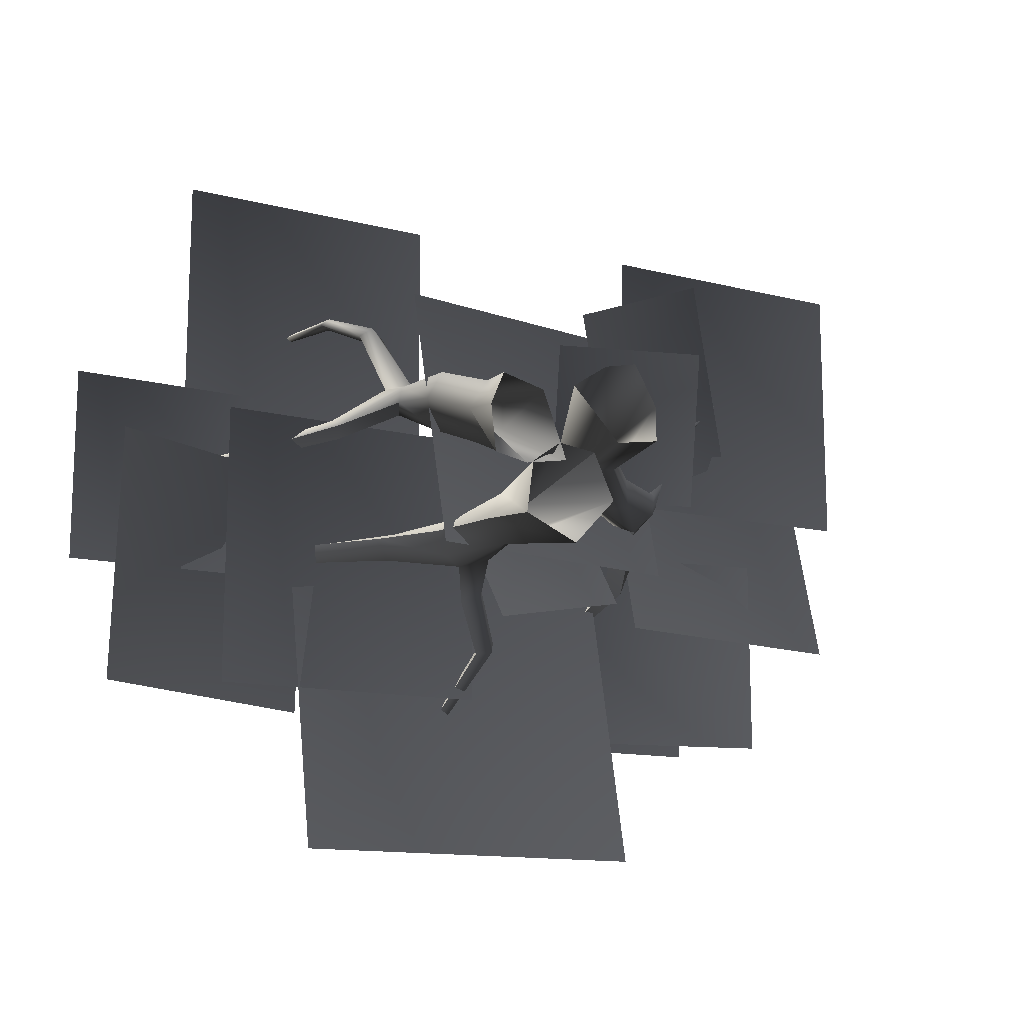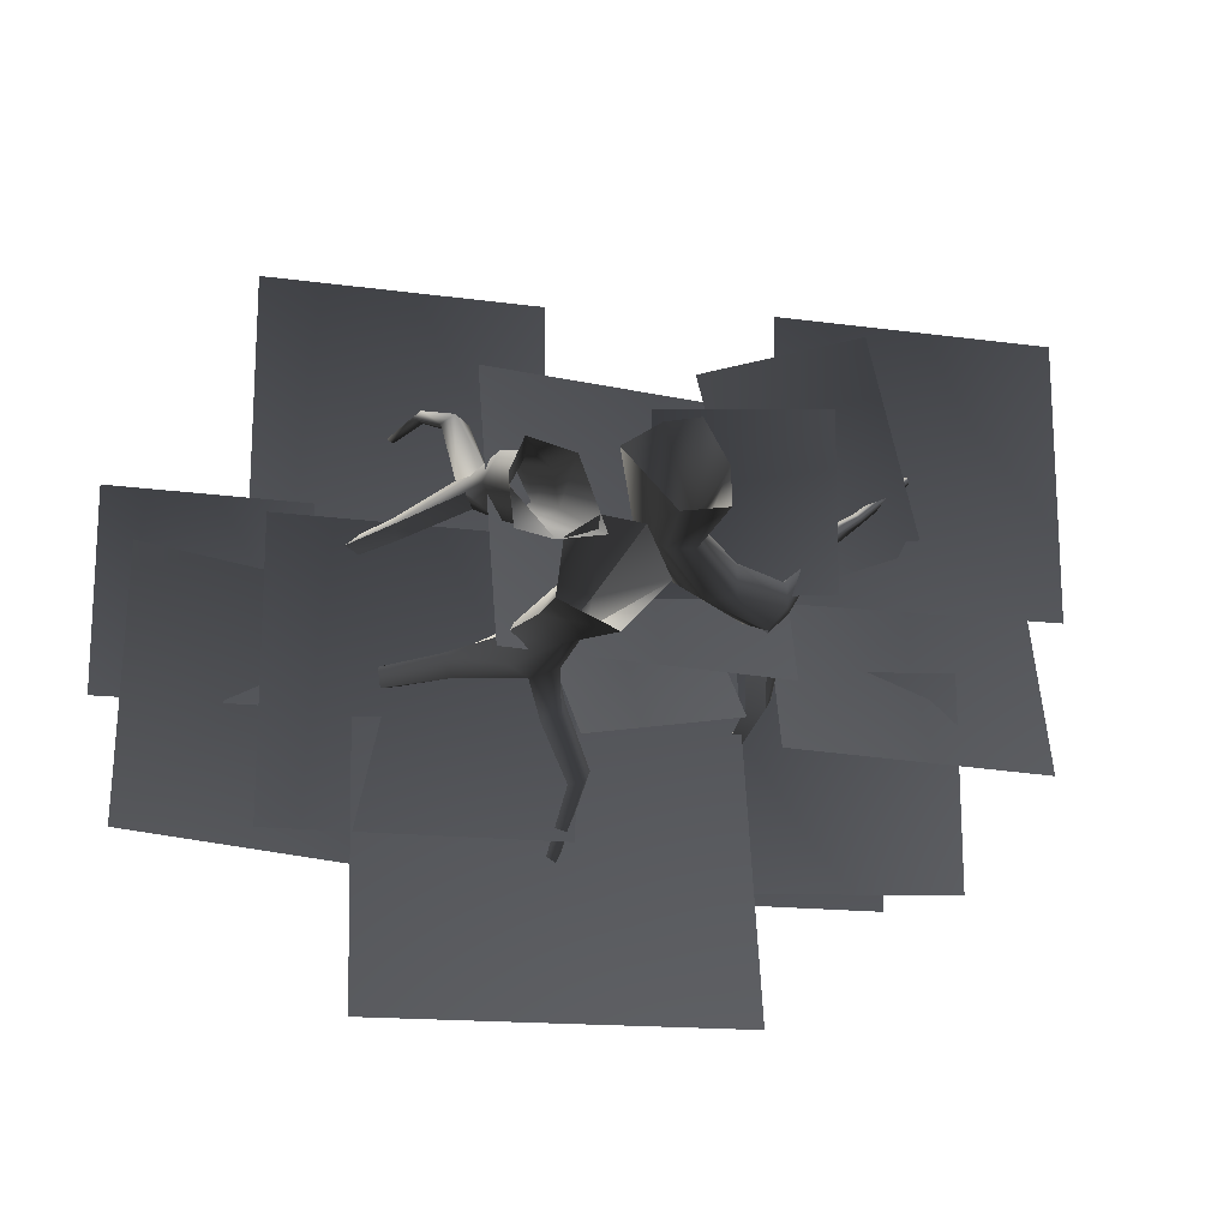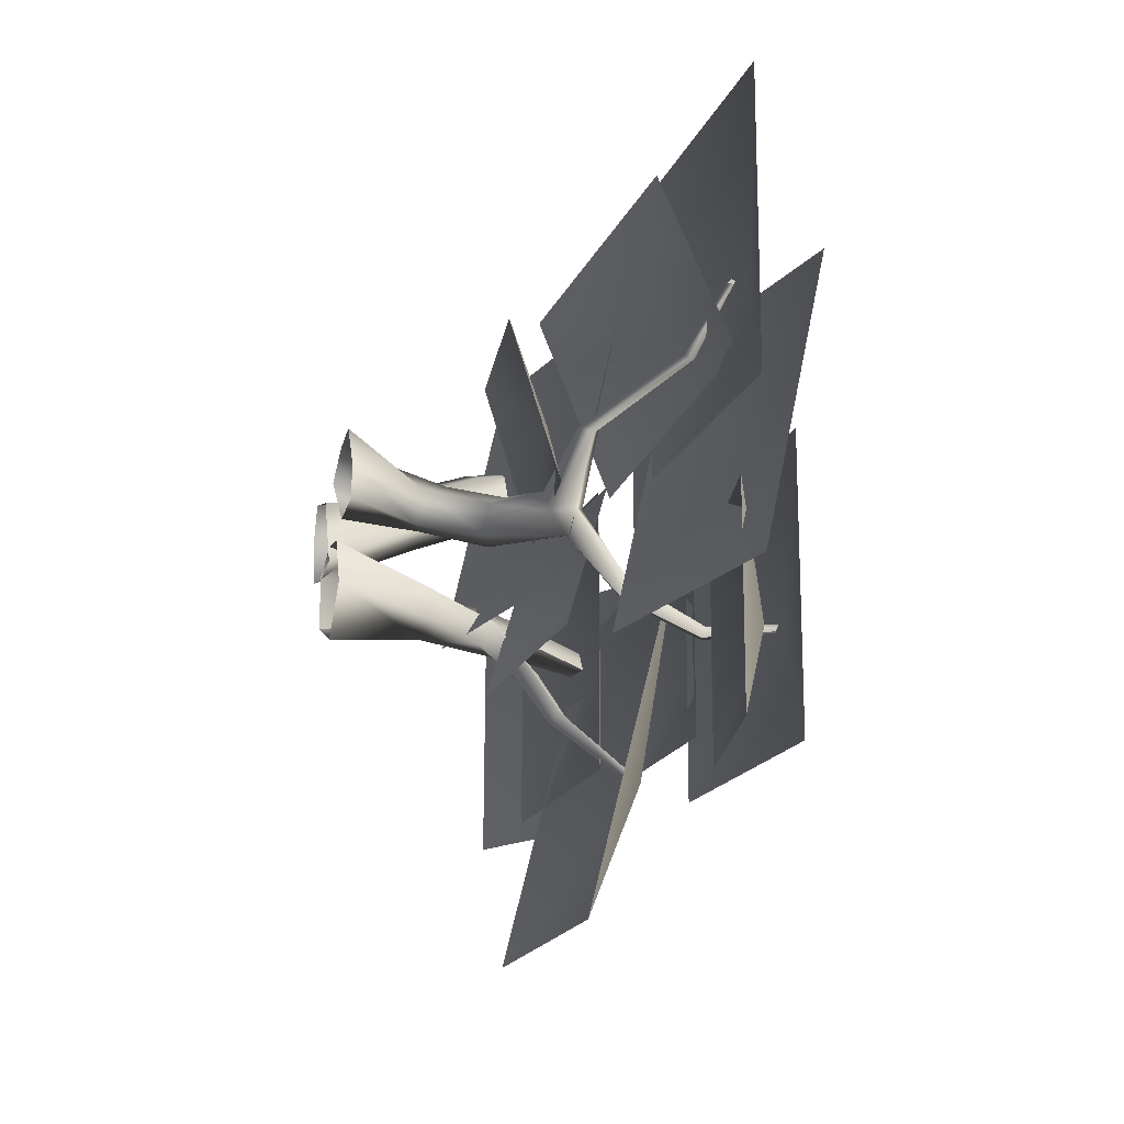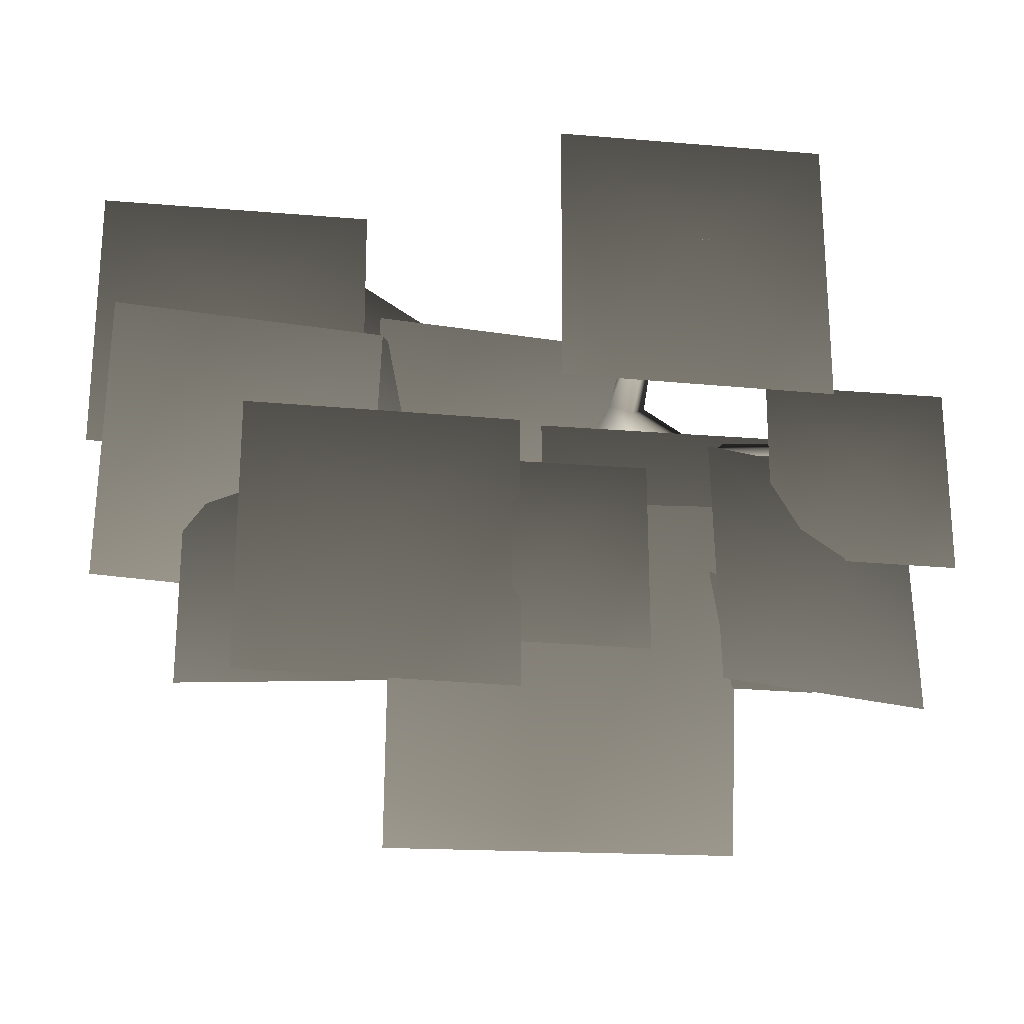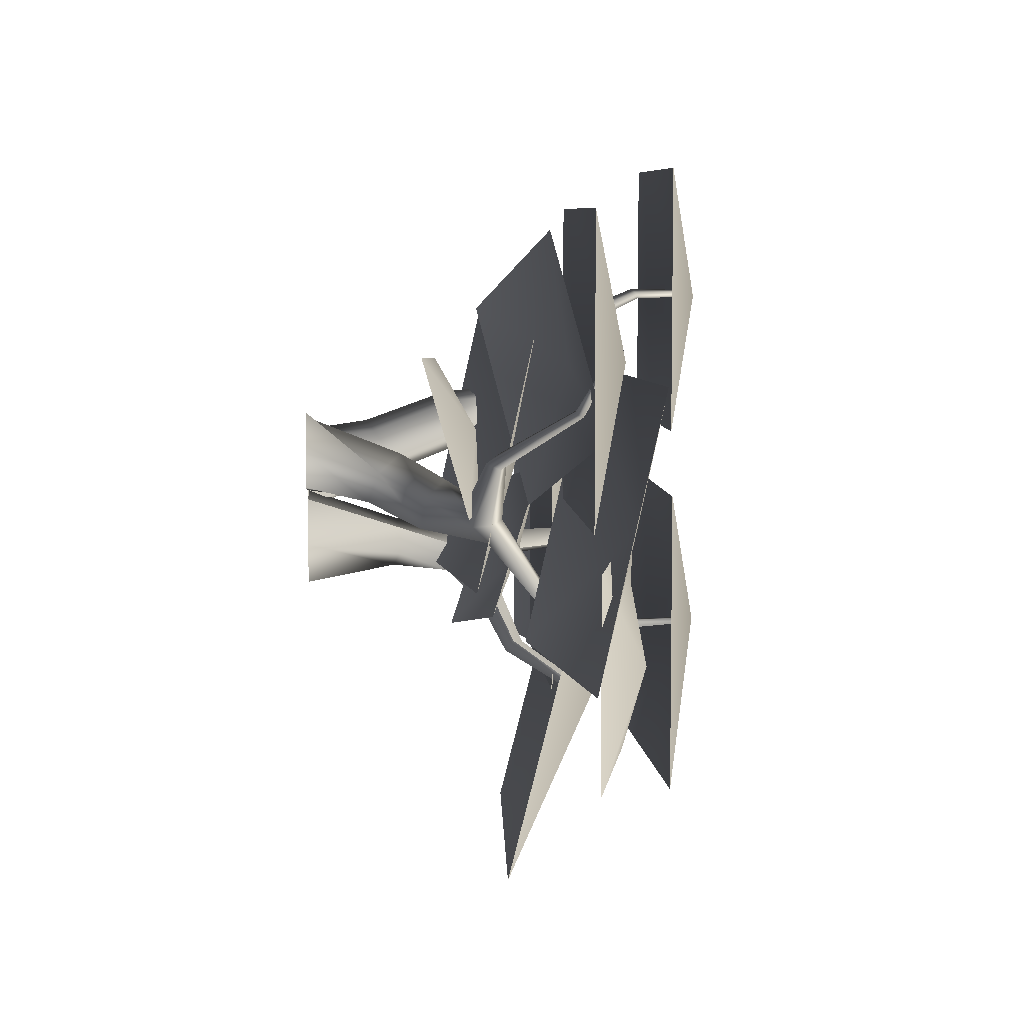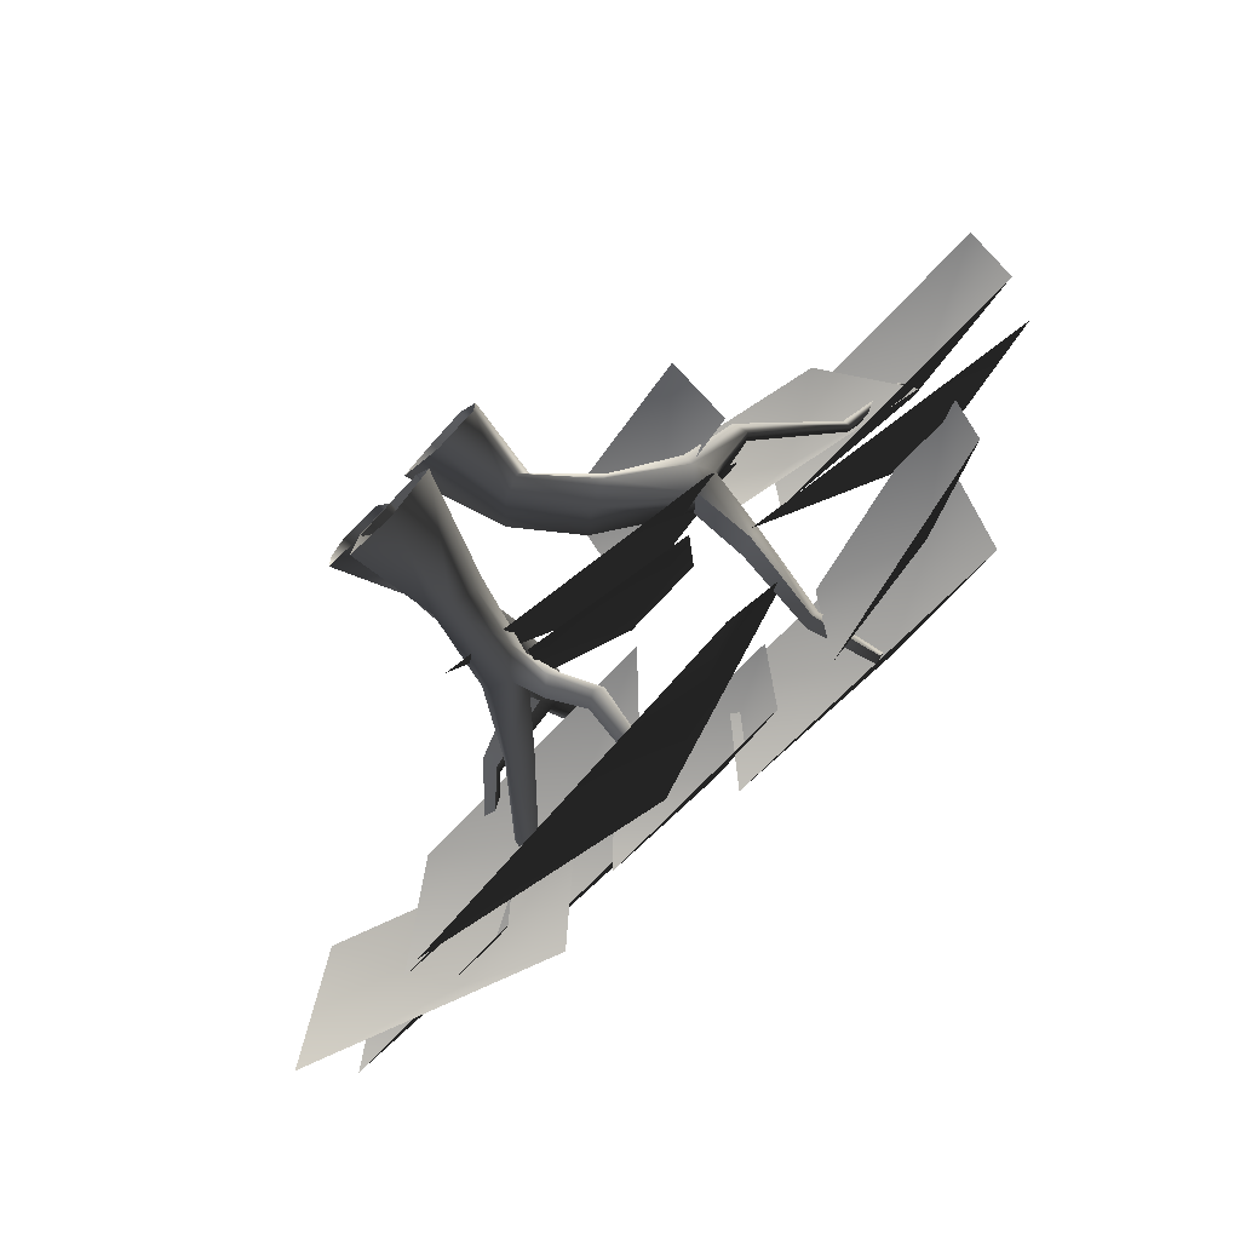
<metadata>
{"format":"obj","ext":"obj","renderer":"f3d","projection":"perspective","resolution":1024,"background":"white","views":[{"elev":-13.2,"azim":-29.5,"up":"+Z"},{"elev":-16.6,"azim":-14.8,"up":"+Z"},{"elev":-16.5,"azim":73.7,"up":"+Z"},{"elev":-21.9,"azim":170.9,"up":"+Z"},{"elev":7.2,"azim":85.7,"up":"+Z"},{"elev":-74.1,"azim":46.2,"up":"+Z"}]}
</metadata>
<code>
v  -10.15 27.11 20.92
v  -18.86 23.7 24.91
v  -25.67 -1.589 20.57
v  -8.253 -1.566 16.27
v  -5.576 35.13 9.593
v  1.81 -1.466 -10.35
v  -17.49 37.71 3.666
v  -15.42 -1.419 -13.47
v  -24.19 28.34 13.91
v  -29.05 -1.532 -10.84
v  -31.07 -1.536 7.63
v  -11.48 62.17 34.1
v  -21.11 57.73 36.91
v  -6.128 69.03 23.12
v  -13.56 96.95 35.93
v  -18.31 91.81 40.9
v  -25.72 85 36.53
v  -18.92 68.2 15.43
v  -23.35 91.57 26.63
v  -26.55 59.71 25.76
v  -27.99 82.17 29.28
v  -20.1 116.2 67.26
v  -25.91 113.2 70.13
v  -24.31 117.6 64.39
v  -23.2 97.6 32.6
v  -30.72 115.5 66.66
v  -29.37 92.68 37.04
v  -29.23 143.5 79.14
v  -33.2 141.7 81.22
v  -36.71 169.6 79.16
v  -39.29 168.5 80.51
v  -31.98 144.2 77.02
v  -38.5 170.1 77.79
v  -36.34 143.1 78.64
v  -41.33 169.4 78.83
v  -51.42 90.02 18.25
v  -52.2 95.42 21.23
v  -50.55 97.95 17.47
v  -49.44 95 13.78
v  -83.42 124.8 10.62
v  -83.3 121.7 8.665
v  -82.24 124.7 5.941
v  -82.61 126.4 8.293
v  -112.2 132.1 0.8446
v  -111.7 130.1 -0.0856
v  -112 131.8 -2.06
v  -112.3 132.9 -0.7518
v  6.547 37.62 -19.16
v  -5.728 35.68 -16.35
v  -0.7407 -0.894 -3.637
v  14.56 -1.267 -5.631
v  22.95 -1.489 -23.94
v  4.815 37.26 -30.62
v  -0.2498 65.45 -29.24
v  0.6858 57.91 -38.63
v  -11.24 65.12 -21.69
v  -4.729 35.24 -36.8
v  6.025 -1.399 -42.22
v  -15.87 63.87 -37.27
v  -8.527 65.74 -40.82
v  -12.62 33.56 -27.79
v  -15.42 -1.412 -32.71
v  -19.79 63.05 -27.77
v  -12.84 -1.736 -12.44
v  -22.76 90.69 -32.73
v  -26.21 89.86 -24.9
v  -4.706 71 -35.13
v  -45.45 114.1 -33.81
v  -46.6 112.9 -26.66
v  -30.52 86.71 -36.69
v  -51.37 110.3 -35.48
v  -34.32 87.39 -27.99
v  -52.52 109.2 -28.33
v  -1.658 76.5 -52.92
v  4.372 71.25 -51.07
v  10.22 85.69 -71.96
v  15.69 82.23 -71.41
v  1.885 81.28 -48.67
v  13.33 89.41 -67.94
v  6.802 75.59 -46.09
v  17.99 85.4 -66.85
v  9.842 115.4 -91.23
v  13.37 115.8 -93.19
v  11.62 116.5 -88.29
v  15.06 116.3 -90.18
v  28.99 27.11 -3.978
v  38.57 23.7 -4.175
v  43.09 -1.589 2.513
v  25.4 -1.566 -0.4602
v  20.29 35.13 4.601
v  5.585 -1.466 19.96
v  28.86 37.71 14.77
v  20.16 -1.419 29.68
v  39.08 28.34 8.035
v  33.71 -1.532 32.68
v  42.9 -1.536 16.54
v  49.08 49.18 -14.03
v  59.03 44.75 -12.78
v  39.8 56.04 -6.083
v  71.89 75.64 -13.51
v  78.22 70.5 -16.19
v  83.28 63.69 -9.236
v  48.49 55.22 6.061
v  77.17 70.26 -1.087
v  59.59 46.73 -0.389
v  82.49 60.86 -1.674
v  76.71 92.88 -39.11
v  83.18 89.84 -39.44
v  79.43 94.24 -34.81
v  79.41 76.29 -6.625
v  86.22 92.21 -34.34
v  86.84 71.37 -8.245
v  75.44 122.8 -50.82
v  79.91 121.1 -51.15
v  82.31 149 -47.86
v  85.21 147.8 -48.08
v  77.12 123.5 -47.78
v  83.4 149.4 -45.89
v  81.76 122.5 -47.53
v  86.42 148.8 -45.73
v  99.6 68.71 17.76
v  101.5 74.11 15.34
v  98.49 76.64 18.12
v  96 73.69 21.07
v  125.9 103.5 37.48
v  125 100.4 39.22
v  123 103.4 41.3
v  124.3 105.1 39.29
v  148.5 110.8 57.9
v  147.7 108.8 58.56
v  147.1 110.5 60.46
v  147.9 111.6 59.38
v  30.6 132.6 -101.9
v  86.42 151.2 -45.73
v  142.3 135 -101.2
v  30.94 132.6 10.13
v  142 135 9.444
v  -22.14 127.5 -82.49
v  16.5 139.5 -43.85
v  54.67 127.5 -82.02
v  -21.9 127.5 -5.453
v  54.43 127.5 -5.927
v  -63.4 85.49 -154.1
v  9.845 120.4 -91.23
v  77.35 78.7 -154.4
v  -60.12 119.6 -16.96
v  79.73 112.4 -18.97
v  -143.2 97.75 -92.56
v  -100 129.6 -43.48
v  -49.62 132.5 -94.62
v  -139.9 97.46 7.537
v  -46.93 132 4.254
v  -94.7 152.7 21.58
v  -38.49 170.1 77.79
v  17.03 152.7 22.27
v  -94.36 152.7 133.6
v  16.68 152.7 133
v  -94.65 101.9 -89.14
v  -38.44 119.3 -32.93
v  17.07 101.9 -88.45
v  -94.31 101.9 22.94
v  16.73 101.9 22.25
v  -23.12 49.53 -34.92
v  28.59 86.84 15.66
v  87.42 65.78 -34.97
v  -25.65 74.28 74.36
v  84.24 90.13 72.96
v  91.68 99.13 3.175
v  147.9 116.6 59.38
v  203.4 99.13 3.865
v  92.02 99.13 115.2
v  203.1 99.13 114.6
v  79.29 86.82 -1.027
v  97.97 101 55.06
v  152.6 109.9 31.6
v  51.99 67.69 75.78
v  125.2 90.85 107.3
v  36.88 69.92 -8.243
v  67.53 66.65 28.19
v  101.8 61.92 -3.909
v  31.06 51.84 54.67
v  95.62 44.11 58.21
v  8.252 59.42 -60.5
v  30.1 86.17 -27.58
v  70.93 73.09 -47.22
v  -8.399 80.36 -0.4764
v  54.1 93.7 11.98
v  87.54 84.91 -54.22
v  139.2 122.2 -3.648
v  198.1 101.2 -54.28
v  85.01 109.7 55.06
v  194.9 125.5 53.66
v  81.31 124.4 -99.62
v  125.1 128.1 -57.63
v  162.8 106.5 -99.11
v  81.56 124.3 -15.9
v  162.6 106.5 -16.42
v  -150.6 126.5 -40.7
v  -112 138.5 -2.06
v  -73.8 126.5 -40.22
v  -150.4 126.5 36.34
v  -74.04 126.5 35.87
g bush_08
f 1 2 3 4
f 5 1 4 6
f 7 5 6 8
f 9 7 8 10
f 10 11 9
f 2 9 11 3
f 12 13 2 1
f 14 12 1 5
f 12 14 15 16
f 13 12 16 17
f 18 14 5 7
f 14 18 19 15
f 20 18 7 9
f 18 20 21 19
f 13 20 9 2
f 20 13 17 21
f 22 23 16 15
f 15 24 22
f 15 25 24
f 26 24 25 27
f 23 26 27 16
f 19 25 15
f 17 16 27
f 28 29 23 22
f 29 28 30 31
f 32 28 22 24
f 28 32 33 30
f 34 32 24 26
f 32 34 35 33
f 29 34 26 23
f 34 29 31 35
f 21 17 36
f 37 36 17 27
f 38 37 27 25
f 39 38 25 19
f 36 39 19 21
f 36 37 40 41
f 38 39 42 43
f 37 38 43 40
f 39 36 41 42
f 41 40 44 45
f 43 42 46 47
f 40 43 47 44
f 42 41 45 46
f 33 35 31 30
f 47 46 45 44
f 48 49 50 51
f 48 51 52 53
f 54 48 53 55
f 49 48 54 56
f 57 53 52 58
f 59 60 57
f 61 57 58 62
f 57 61 63 59
f 49 61 62 64
f 64 50 49
f 49 56 63 61
f 65 66 56 54
f 54 67 65
f 65 68 69 66
f 70 65 67 60
f 60 59 70
f 70 71 68 65
f 72 70 59 63
f 70 72 73 71
f 66 72 63 56
f 72 66 69 73
f 74 75 55 60
f 75 74 76 77
f 78 74 60 67
f 74 78 79 76
f 80 78 67 54
f 78 80 81 79
f 75 80 54 55
f 80 75 77 81
f 77 76 82 83
f 76 79 84 82
f 79 81 85 84
f 81 77 83 85
f 68 71 73 69
f 84 85 83 82
f 55 53 57
f 60 55 57
f 86 87 88 89
f 90 86 89 91
f 92 90 91 93
f 94 92 93 95
f 95 96 94
f 87 94 96 88
f 97 98 87 86
f 99 97 86 90
f 97 99 100 101
f 98 97 101 102
f 103 99 90 92
f 99 103 104 100
f 105 103 92 94
f 103 105 106 104
f 98 105 94 87
f 105 98 102 106
f 107 108 101 100
f 100 109 107
f 100 110 109
f 111 109 110 112
f 108 111 112 101
f 104 110 100
f 102 101 112
f 113 114 108 107
f 114 113 115 116
f 117 113 107 109
f 113 117 118 115
f 119 117 109 111
f 117 119 120 118
f 114 119 111 108
f 119 114 116 120
f 106 102 121
f 122 121 102 112
f 123 122 112 110
f 124 123 110 104
f 121 124 104 106
f 121 122 125 126
f 123 124 127 128
f 122 123 128 125
f 124 121 126 127
f 126 125 129 130
f 128 127 131 132
f 125 128 132 129
f 127 126 130 131
f 118 120 116 115
f 132 131 130 129
f 133 134 135
f 133 136 134
f 136 137 134
f 134 137 135
f 138 139 140
f 138 141 139
f 141 142 139
f 139 142 140
f 143 144 145
f 143 146 144
f 146 147 144
f 144 147 145
f 148 149 150
f 148 151 149
f 151 152 149
f 149 152 150
f 153 154 155
f 153 156 154
f 156 157 154
f 154 157 155
f 158 159 160
f 158 161 159
f 161 162 159
f 159 162 160
f 163 164 165
f 163 166 164
f 166 167 164
f 164 167 165
f 168 169 170
f 168 171 169
f 171 172 169
f 169 172 170
f 173 174 175
f 173 176 174
f 176 177 174
f 174 177 175
f 178 179 180
f 178 181 179
f 181 182 179
f 179 182 180
f 183 184 185
f 183 186 184
f 186 187 184
f 184 187 185
f 188 189 190
f 188 191 189
f 191 192 189
f 189 192 190
f 193 194 195
f 193 196 194
f 196 197 194
f 194 197 195
f 198 199 200
f 198 201 199
f 201 202 199
f 199 202 200

</code>
